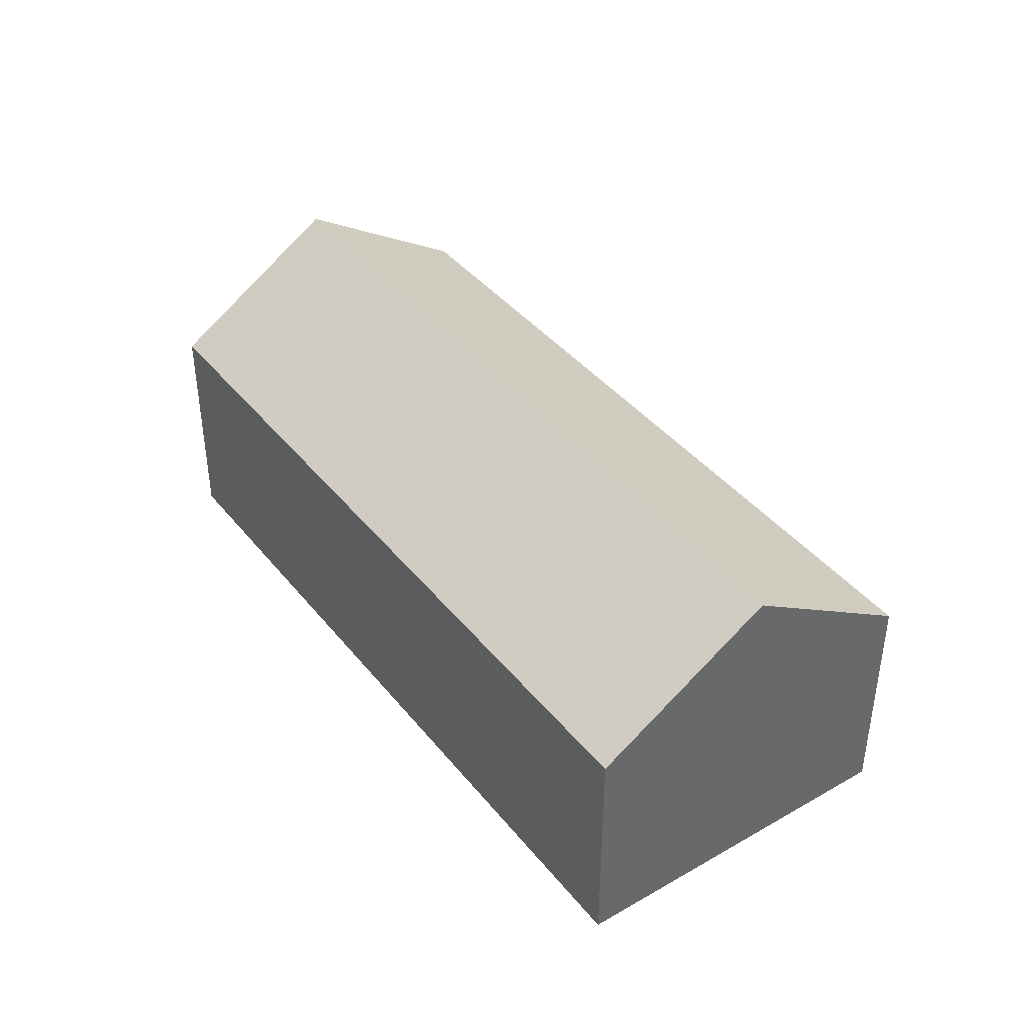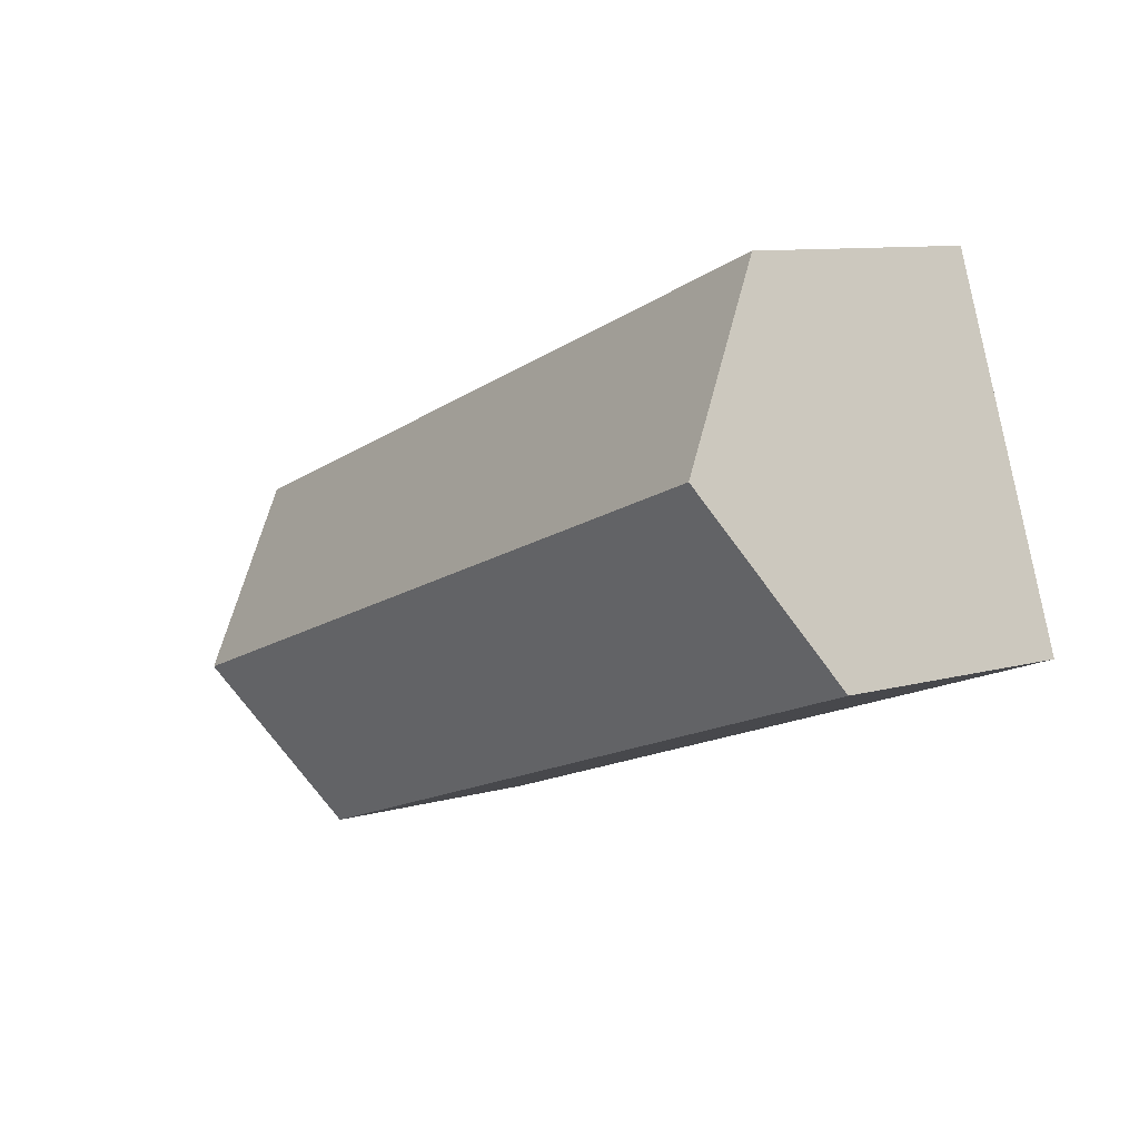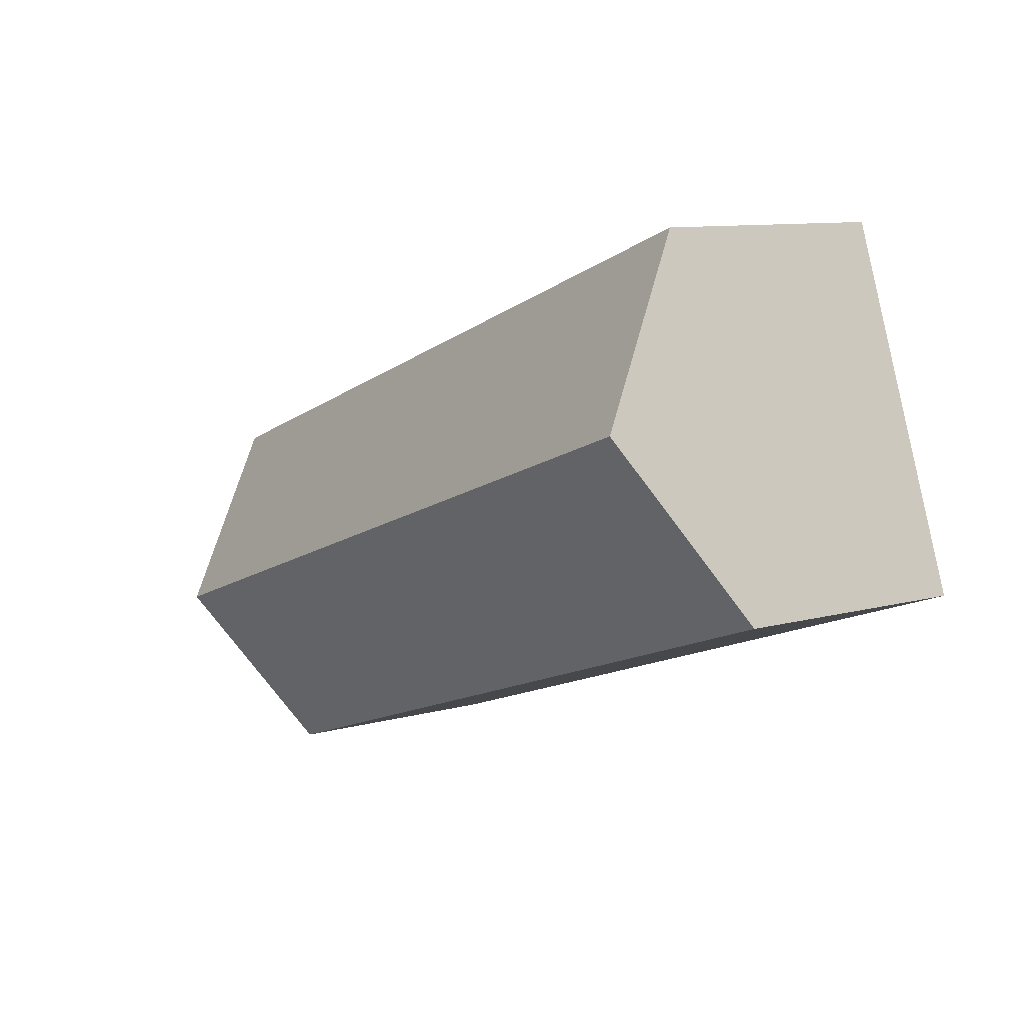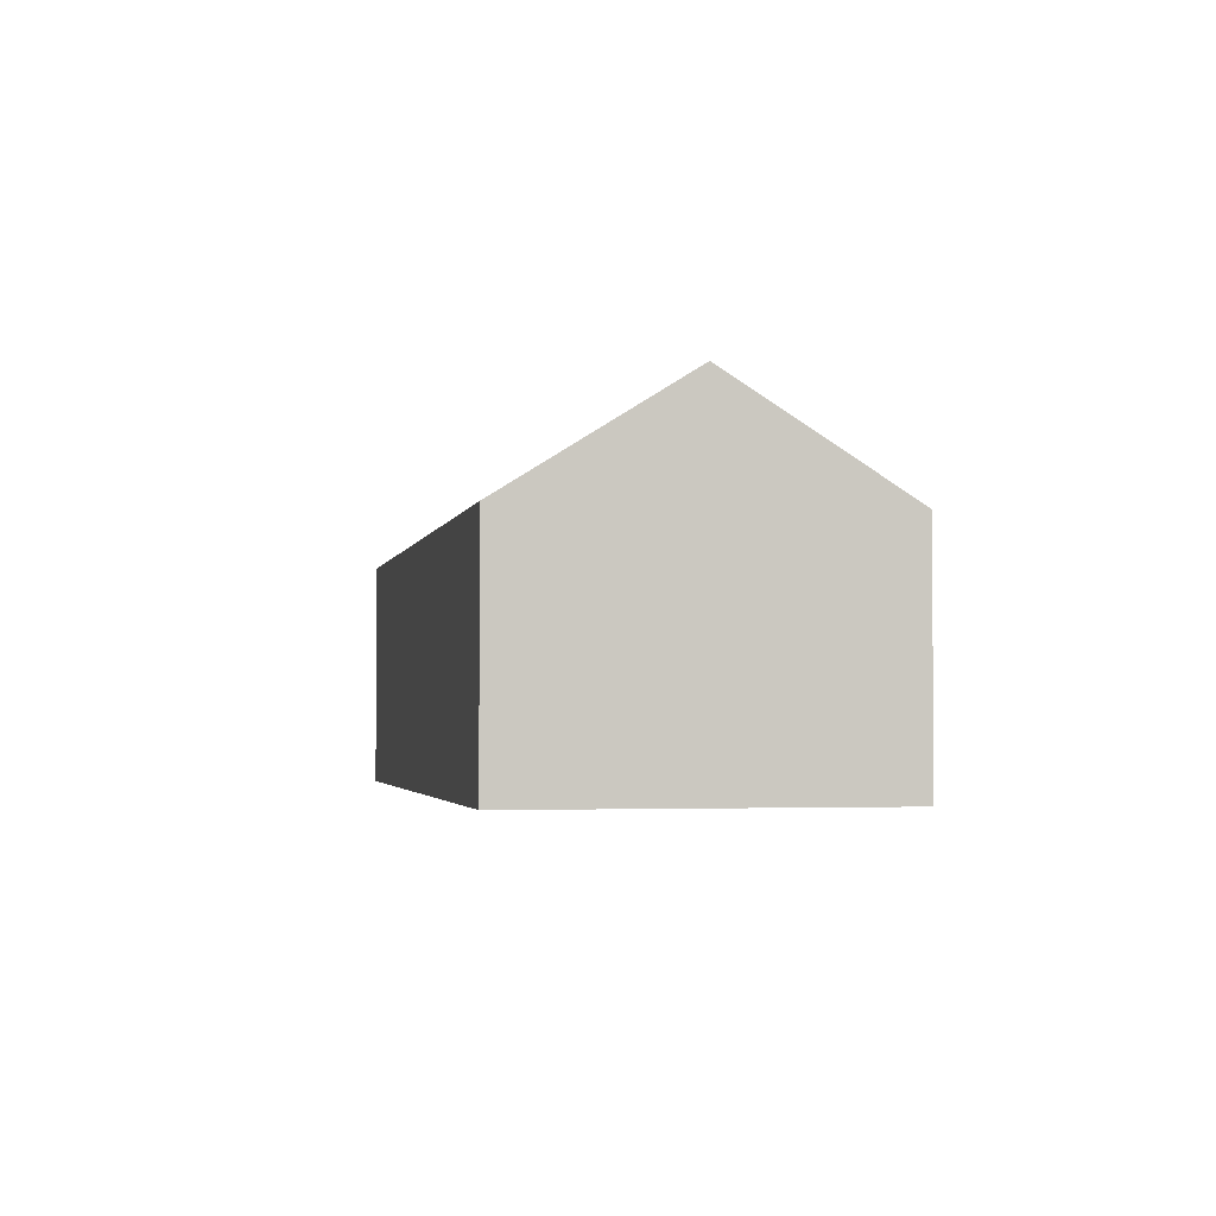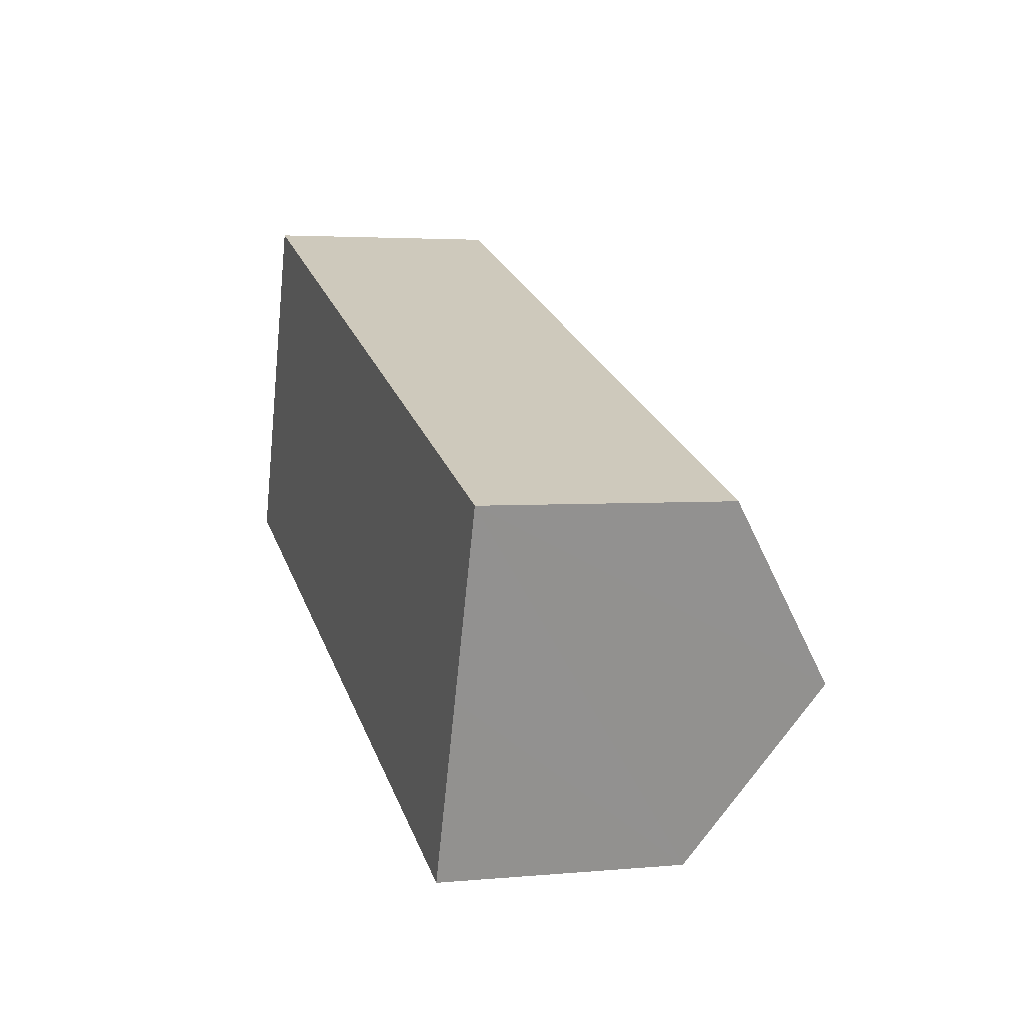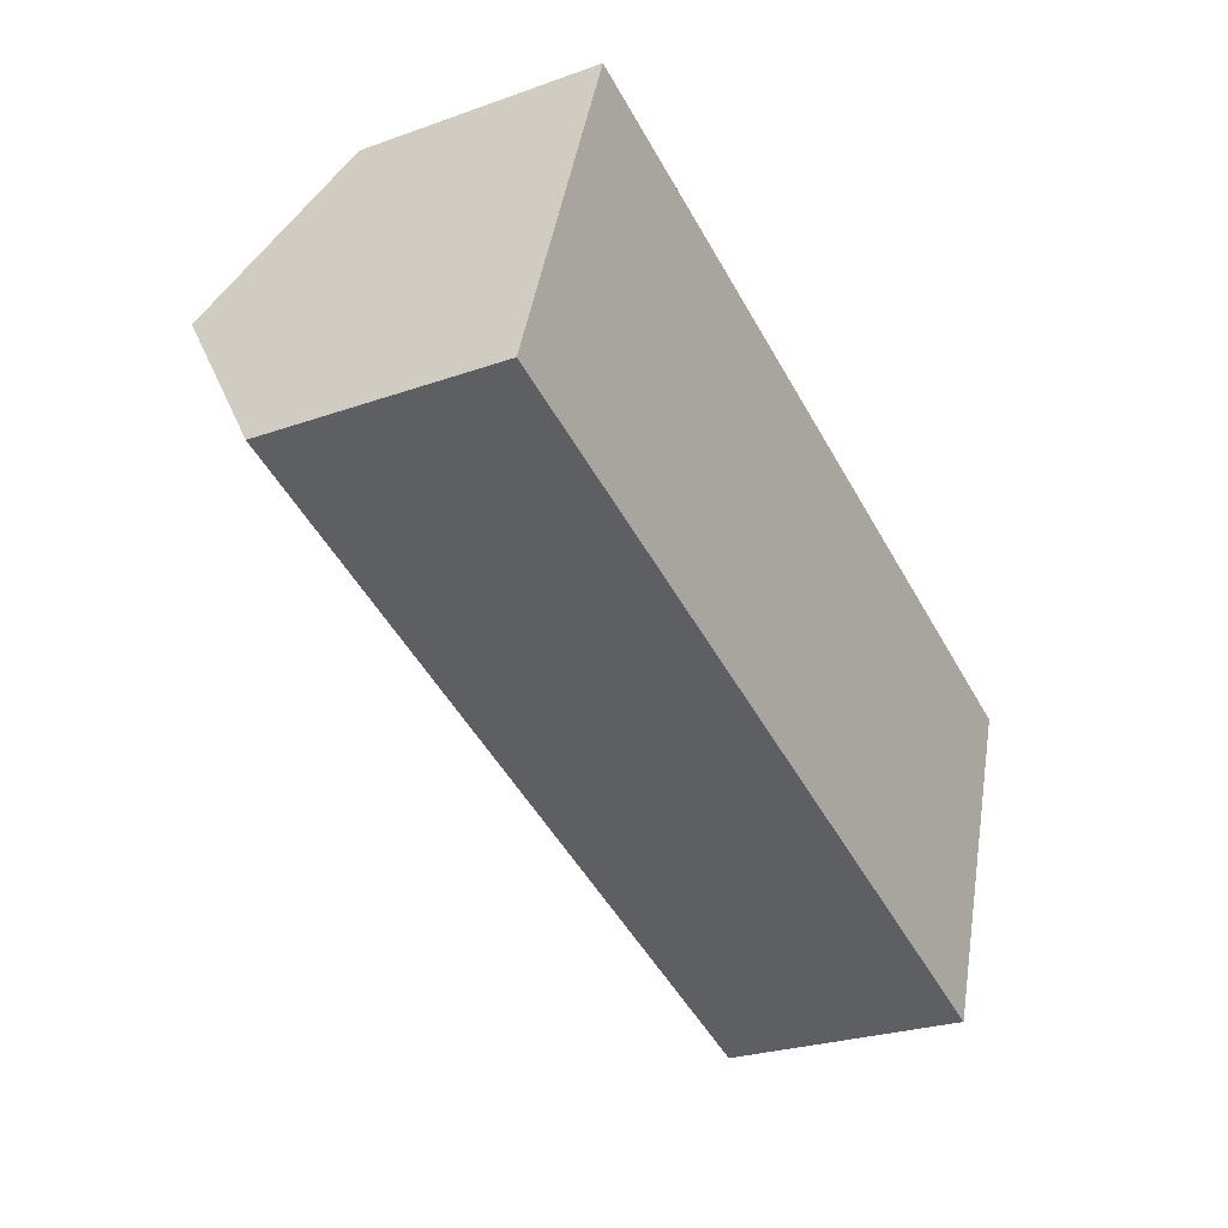
<metadata>
{"format":"obj","ext":"obj","renderer":"f3d","projection":"perspective","resolution":1024,"background":"white","views":[{"elev":40.7,"azim":-105.4,"up":"+Y"},{"elev":9.6,"azim":-126.5,"up":"+Z"},{"elev":9.9,"azim":-125.4,"up":"+Z"},{"elev":-2.7,"azim":-81.6,"up":"+Y"},{"elev":3.3,"azim":72.4,"up":"+Z"},{"elev":-26.1,"azim":-60.6,"up":"+Z"}]}
</metadata>
<code>
v  5.638 1.711 -2.001
v  0.44 2.533 1.239
v  6.078 2.533 -0.762
v  0 1.711 1.048e-16
v  0.88 1.711 2.478
v  6.517 1.711 0.477
v  0 0 0
v  0.44 -7.587e-17 1.239
v  0.88 -1.517e-16 2.478
v  6.517 -2.921e-17 0.477
v  6.078 4.666e-17 -0.762
v  5.638 1.225e-16 -2.001
g defaultobject
f 1 2 3
f 2 1 4
f 5 3 2
f 3 5 6
f 7 2 4
f 2 7 5
f 5 7 8
f 5 8 9
f 9 6 5
f 6 9 10
f 10 3 6
f 3 10 1
f 1 10 11
f 1 11 12
f 12 4 1
f 4 12 7
f 8 10 9
f 10 8 7
f 10 7 12
f 10 12 11

</code>
